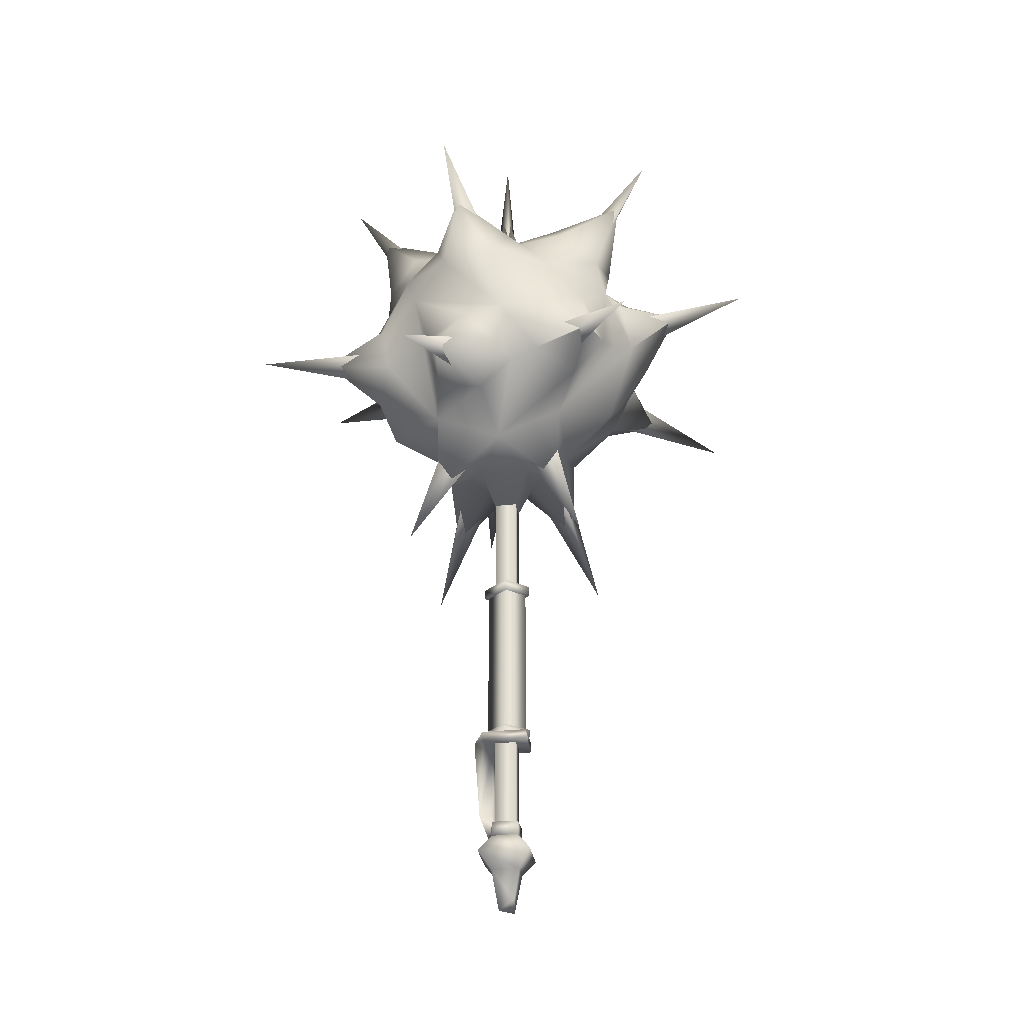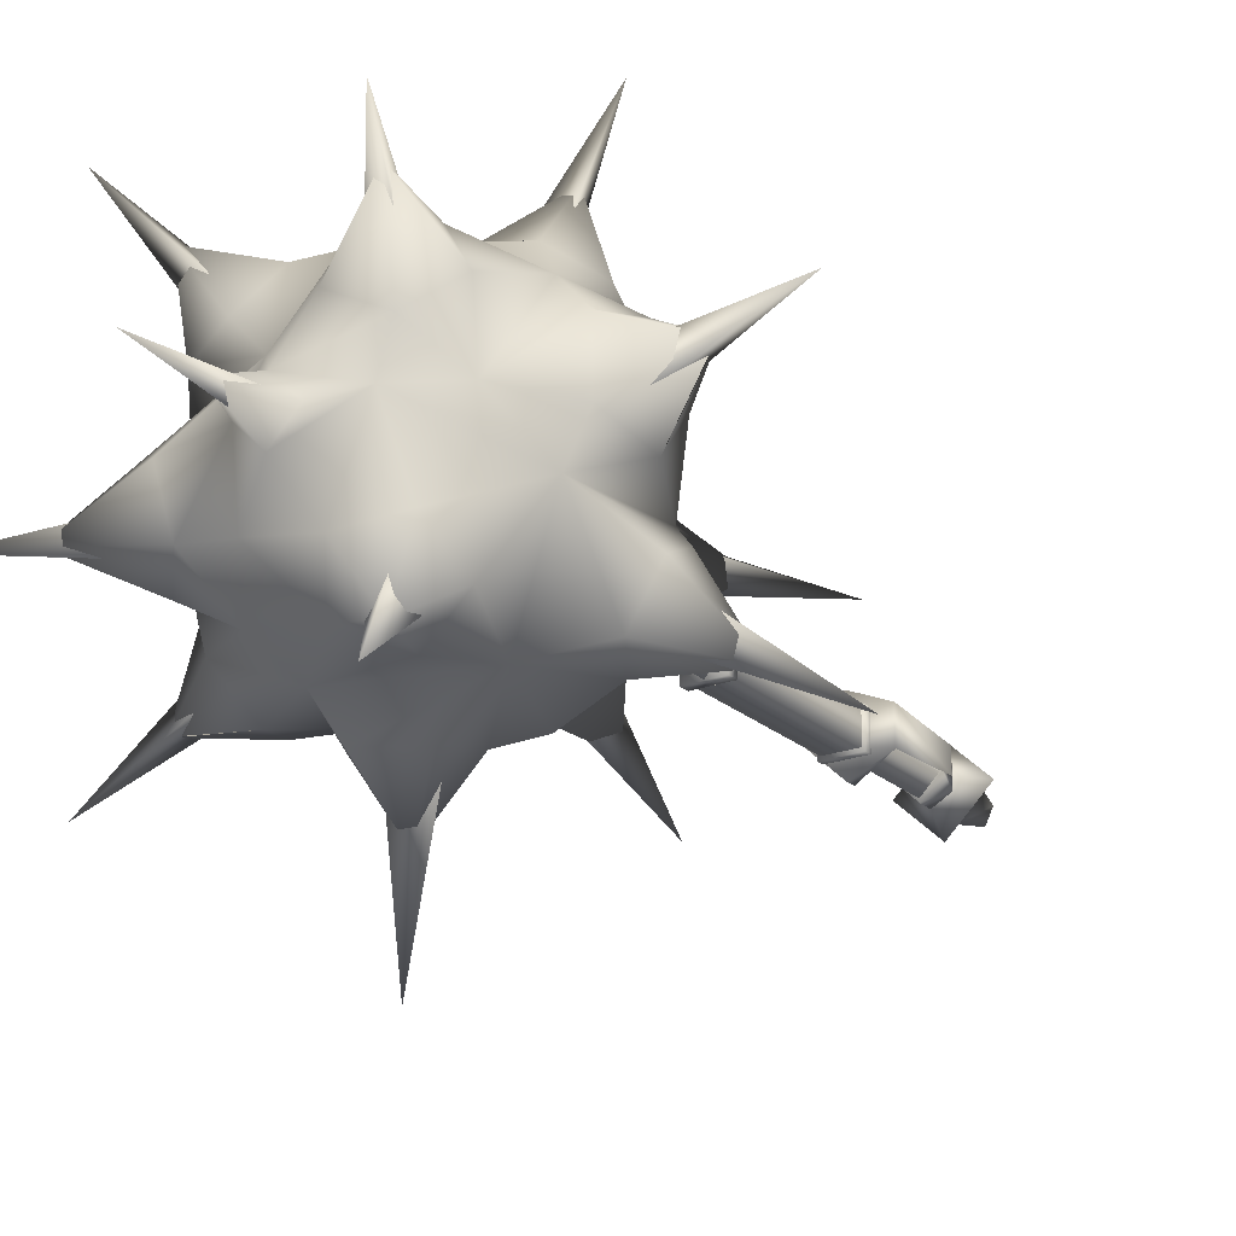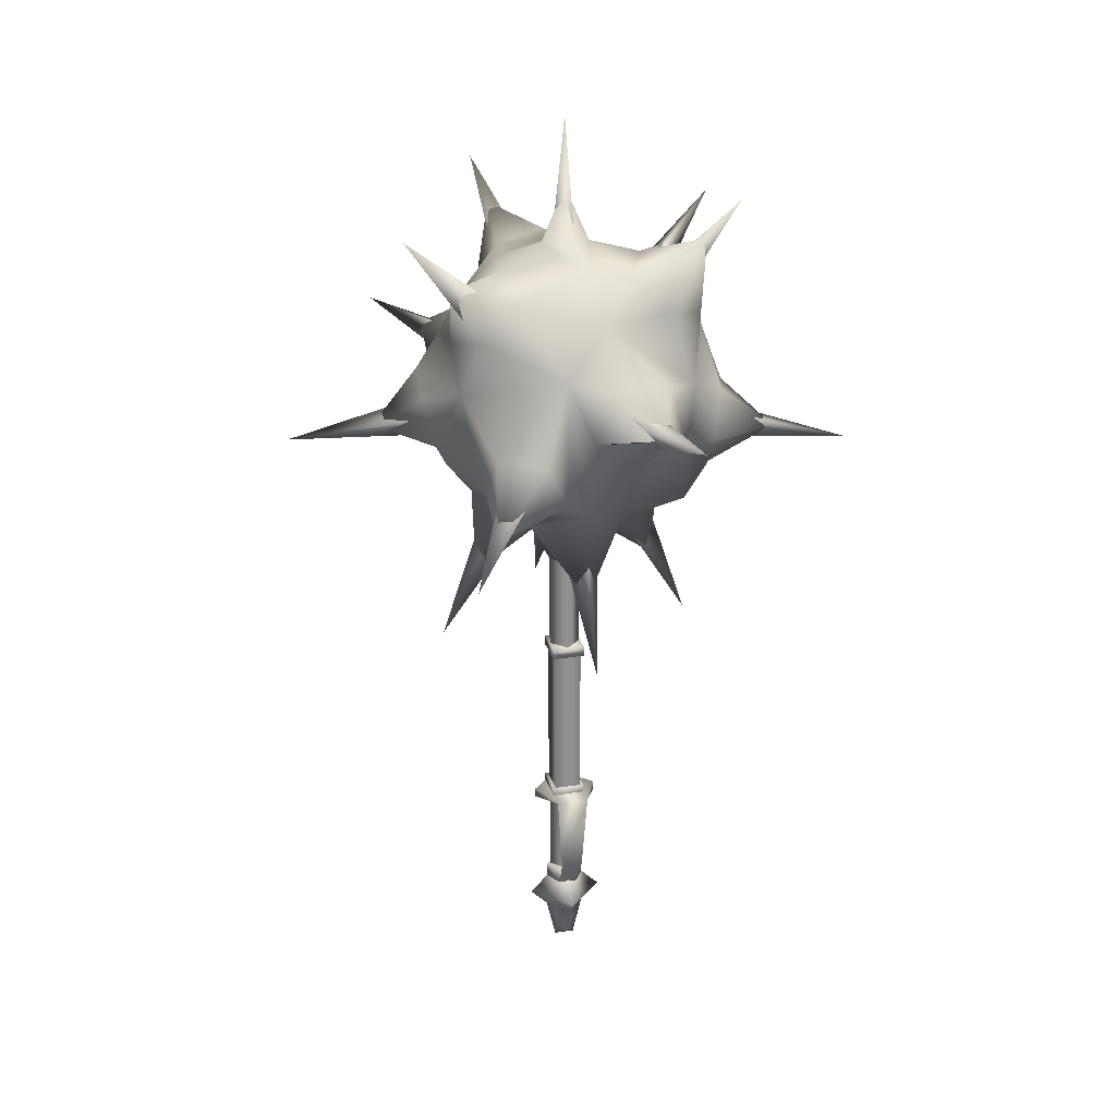
<metadata>
{"format":"obj","ext":"obj","renderer":"f3d","projection":"perspective","resolution":1024,"background":"white","views":[{"elev":-26.6,"azim":-126.4,"up":"+Z"},{"elev":-21.8,"azim":33.7,"up":"+Y"},{"elev":24.5,"azim":75.7,"up":"+Z"}]}
</metadata>
<code>
g mesh00
v 39.21 4.432 140.6
v 39.52 8.067 131.6
v 71.86 16.08 141
v 37.3 13.79 139.1
v 39.21 4.432 140.6
v 39.52 8.067 131.6
v 37.3 13.79 139.1
v 19.25 35.59 131.3
v 15.41 36.15 122.5
v 27.96 68.27 124.2
v 15.41 36.15 122.5
v 10.33 39.11 130.1
v 10.33 39.11 130.1
v 19.25 35.59 131.3
v 29.95 -24.42 120.2
v 30.05 -18.58 112.5
v 58.7 -36.55 105.1
v 30.05 -18.58 112.5
v 35.11 -16.26 120.4
v 35.11 -16.26 120.4
v 29.95 -24.42 120.2
v -11.31 -38.79 130.2
v -8.783 -37.84 120.9
v -13.71 -72.06 120.9
v -8.783 -37.84 120.9
v -2.123 -40.13 127.5
v -2.123 -40.13 127.5
v -11.31 -38.79 130.2
v 18.35 15.64 164.4
v 17.08 23.94 159.6
v 28.41 37.4 189.4
v 17.08 23.94 159.6
v 10.07 20.52 165.3
v 10.07 20.52 165.3
v 18.35 15.64 164.4
v -38.03 12.33 125.1
v -37.84 5.267 118.5
v -71.42 12.63 116.4
v -37.84 5.267 118.5
v -40.19 3.268 127.7
v -40.19 3.268 127.7
v -38.03 12.33 125.1
v -14.51 36.03 120.3
v -18.49 30.79 113.3
v -34.45 60.56 106.5
v -18.49 30.79 113.3
v -23.06 31.75 121.7
v -23.06 31.75 121.7
v -14.51 36.03 120.3
v -15.46 25.79 159.1
v -18.71 30.29 151.2
v -35.63 49.2 174.6
v -18.71 30.29 151.2
v -23.86 23.14 155.1
v -23.86 23.14 155.1
v -15.46 25.79 159.1
v 4.754 -15.59 94.92
v -0.07456 -23.02 98.76
v 0 -34.03 66.08
v -0.07456 -23.02 98.76
v -4.906 -15.59 94.92
v -4.906 -15.59 94.92
v 4.754 -15.59 94.92
v 17.05 -27.57 156
v 15.18 -21 162.9
v 25.4 -46.59 183.8
v 15.18 -21 162.9
v 8.428 -27.44 160.4
v 8.428 -27.44 160.4
v 17.05 -27.57 156
v -25.48 -12.52 160.8
v -25.98 -3.072 162.8
v -51.08 -13.56 184.1
v -25.98 -3.072 162.8
v -31.79 -6.928 156.1
v -31.79 -6.928 156.1
v -25.48 -12.52 160.8
v -15.71 -4.783 94.92
v -23.14 0.04399 98.76
v -34.03 0 66.08
v -23.14 0.04399 98.76
v -15.71 4.876 94.92
v -15.71 4.876 94.92
v -15.71 -4.783 94.92
v -4.906 15.68 94.92
v -0.07456 23.11 98.76
v 0 34.03 66.08
v -0.07456 23.11 98.76
v 4.754 15.68 94.92
v 4.754 15.68 94.92
v -4.906 15.68 94.92
v -32.45 -24.11 132.9
v -30.67 -24.27 142.4
v -61.03 -40.78 142.8
v -30.67 -24.27 142.4
v -36.06 -17.2 138.6
v 0.002193 -3.778 172
v 3.292 1.907 172
v 0.05263 -0.1144 206.2
v 3.292 1.907 172
v -3.274 1.911 172
v -3.274 1.911 172
v 0.002193 -3.778 172
v 15.56 4.876 94.92
v 22.99 0.04399 98.76
v 34.03 0 66.08
v 22.99 0.04399 98.76
v 15.56 -4.783 94.92
v 15.56 -4.783 94.92
v 15.56 4.876 94.92
v -61.03 -40.78 142.8
v -36.06 -17.2 138.6
f 1 2 3
f 4 5 3
f 6 7 3
f 8 9 10
f 11 12 10
f 13 14 10
f 15 16 17
f 18 19 17
f 20 21 17
f 22 23 24
f 25 26 24
f 27 28 24
f 29 30 31
f 32 33 31
f 34 35 31
f 36 37 38
f 39 40 38
f 41 42 38
f 43 44 45
f 46 47 45
f 48 49 45
f 50 51 52
f 53 54 52
f 55 56 52
f 57 58 59
f 60 61 59
f 62 63 59
f 64 65 66
f 67 68 66
f 69 70 66
f 71 72 73
f 74 75 73
f 76 77 73
f 78 79 80
f 81 82 80
f 83 84 80
f 85 86 87
f 88 89 87
f 90 91 87
f 92 93 94
f 95 96 94
f 97 98 99
f 100 101 99
f 102 103 99
f 104 105 106
f 107 108 106
f 109 110 106
f 92 111 112
v -27.4 38.33 163.9
v -15.84 23.02 164
v -10.49 33.46 157.1
v -9.982 -49.89 124.4
v -11.71 -37.46 138.6
v -19.55 -33.78 128.1
v 6.34 0 173.6
v 16.19 1.548 169.9
v 0 6.34 173.6
v 0 25.46 107.1
v -9.241 31.73 112.6
v -4.996 37.81 141
v -28.56 -16.72 109
v -12.59 -12.65 100.5
v -23.73 -25.53 116.8
v 52.35 12.12 137.3
v 39 8.487 124.2
v 37.32 21.48 131.8
v 0 9.125 94.14
v -9.066 -0.05938 94.14
v -12.59 12.52 100.5
v 3.371 0 -33.53
v 0 -5.228 -25.5
v 0 -2.65 -36.4
v -10.49 33.46 157.1
v 2.314 35.29 152.3
v -19.31 37.07 147.5
v -34.67 15.29 118.6
v -50.99 9.123 120.5
v -38.56 15.93 131.6
v 4.811 4.344 13.33
v 4.811 -4.344 15.29
v 4.811 -4.344 13.33
v 22.22 -26.75 115.5
v 12.41 -34.7 120.5
v 0 -25.59 107.1
v 19.7 -32.12 141.8
v 1.101 -38.27 134.2
v 1.182 -35.1 120.9
v 9.053 -0.07258 94.14
v 12.58 12.52 100.5
v 26.67 32.81 125.8
v 31.53 24.07 128
v 17.02 34.75 116.5
v 26.67 32.81 125.8
v 21.1 50.64 126.5
v 21.49 36.1 137.9
v 8.638 40.08 136.1
v -6.34 0 173.6
v -5.325 12.6 167.7
v 24.49 -15.9 107.6
v 0 -9.125 94.14
v 12.58 -12.65 100.5
v -23.22 32.16 129.6
v -25.55 43.4 113.9
v -28.78 24.62 119.7
v -20.14 24.36 109.2
v -26.3 -32.05 139.7
v -44.39 -29.78 139.9
v -31.05 -28.97 127.3
v -38.41 -17.6 128.4
v 17.02 34.75 116.5
v 5.873 39.25 122.8
v 8.638 40.08 136.1
v 6.34 0 173.6
v 0 6.34 173.6
v 0 -0.1034 188.1
v 25.68 4.119 158.5
v 16.19 1.548 169.9
v 31.83 -7.365 146.5
v 7.088 18.28 171.7
v 18.98 12.08 169.6
v 23.58 30.48 179.1
v 26.33 19.84 161.2
v -8.5 -15.62 168.7
v 0 -6.34 173.6
v 36.3 2.973 145.3
v 39.69 -1.797 133.1
v 52.5 12.18 137.6
v 18.98 30.85 158.2
v 7.086 29.89 164.7
v 7.088 18.28 171.7
v 29.43 -25.25 126.9
v 43.93 -28.09 111.3
v 36.15 -13.47 126.1
v 33.1 -7.697 114.2
v -27.96 20.18 158.6
v 1.101 -38.27 134.2
v -19.31 37.07 147.5
v -30.1 28.86 148.3
v -27.96 20.18 158.6
v 39 8.487 124.2
v 39.69 -1.797 133.1
v 25.51 -0.07258 107.1
v 31.83 -7.365 146.5
v -36.95 -5.689 154.4
v -41.75 -10.92 173.6
v -33.02 4.442 162.5
v -23.32 -0.3123 170.8
v -29.68 -16.71 157.6
v -21.26 -13.38 167.7
v -23.32 -0.3123 170.8
v -11.58 -32.33 117.2
v 1.182 -35.1 120.9
v 1.101 -38.27 134.2
v -8.5 -15.62 168.7
v 2.529 -28.91 161.9
v 7.73 -18.91 169.5
v 12.06 -32.88 153.1
v 18.07 -33.79 168.3
v 2.529 -28.91 161.9
v 7.73 -18.91 169.5
v -30.72 -22.59 148.3
v -44.58 -29.67 140.1
v -23.22 32.16 129.6
v -11.14 36.56 125.2
v -9.241 31.73 112.6
v -20.14 24.36 109.2
v -12.59 -12.65 100.5
v -25.53 -0.05938 107.1
v -24.09 0 85.25
v -12.59 12.52 100.5
v -9.066 -0.05938 94.14
v 12.58 12.52 100.5
v 24.66 0 83.56
v 25.51 -0.07258 107.1
v 12.58 -12.65 100.5
v 9.053 -0.07258 94.14
v 23.15 -25.33 155.2
v 20.48 -16.7 165.3
v 7.73 -18.91 169.5
v 12.58 -12.65 100.5
v 0 -24.65 83.56
v 0 25.46 107.1
v 18.67 27.59 107.1
v 12.58 12.52 100.5
v -25.53 -0.05938 107.1
v 29.43 -25.25 126.9
v 22.22 -26.75 115.5
v 24.49 -15.9 107.6
v 12.58 -12.65 100.5
v 25.51 -0.07258 107.1
v 33.1 -7.697 114.2
v 31.83 -7.365 146.5
v -6.34 0 173.6
v 0 -6.34 173.6
v -10.43 0 -20.82
v 0 9.901 -20.82
v -5.787 0 -25.5
v 0 5.228 -25.5
v -3.371 0 -33.53
v 0 2.65 -36.4
v -34.67 15.29 118.6
v -12.59 12.52 100.5
v -35.94 2.406 114.5
v -25.53 -0.05938 107.1
v -40.61 -4.909 124.9
v -0.01316 8.5 13.36
v -0.01316 8.5 10.96
v -8.93 0 13.36
v 0 -9.901 -20.82
v 10.43 0 -20.82
v 0 0 -10.94
v -0.006579 -0.06598 77.18
v -11.58 -32.33 117.2
v 0 -25.59 107.1
v 12.41 -34.7 120.5
v -39.59 -9.837 125.6
v -38.41 -17.6 128.4
v -37.25 -8.894 144.6
v -38.21 -13.66 141.4
v -30.72 -22.59 148.3
v 5.787 0 -25.5
v -5.325 12.6 167.7
v 0 -25.59 107.1
v 0 -9.125 94.14
v -12.59 12.52 100.5
v 0 24.65 83.56
v 35.65 18.07 144.8
v 36.3 2.973 145.3
v -8.93 0 10.96
v -0.01316 -8.5 10.96
v -0.01316 -8.5 13.36
v -5.015 0 -11.95
v 0 5.014 -11.95
v 0 5.014 -16.04
v 4.57 2.507 -16.04
v 6.877 0 -7.136
v 8.904 -2.883 -7.878
v 9.682 -4.286 13.36
v 8.904 2.883 -7.878
v 7.261 0 10.96
v 9.682 4.286 13.36
v -0.01316 8.5 10.96
v -0.01316 8.5 13.36
v -50.79 9.026 120.3
v -38.21 -13.66 141.4
v -4.811 4.344 56.56
v -4.811 4.344 59.29
v 4.811 4.344 59.29
v -4.811 -4.344 56.56
v -4.811 4.344 56.56
v 4.811 -4.344 56.56
v 4.811 4.344 56.56
v 4.811 -4.344 15.29
v 4.811 4.344 15.29
v -4.811 -4.344 15.29
v -4.811 4.344 15.29
v -4.173 -3.497 56.56
v -4.173 -3.497 15.29
v 4.173 -3.497 56.56
v 4.173 -3.497 15.29
v 4.811 -4.344 56.56
v 4.811 -4.344 59.29
v -4.811 -4.344 56.56
v -4.811 -4.344 59.29
v -4.811 4.344 15.29
v -4.811 4.344 13.33
v -4.811 -4.344 15.29
v -4.811 -4.344 13.33
v -4.811 -4.344 15.29
v -4.811 -4.344 13.33
v 4.811 -4.344 15.29
v 4.811 -4.344 13.33
v 4.811 4.344 59.29
v -4.811 4.344 59.29
v 4.811 -4.344 59.29
v -4.811 -4.344 59.29
v 4.811 4.344 15.29
v -4.811 4.344 13.33
v -4.811 4.344 15.29
v -4.811 4.344 56.56
v -4.811 -4.344 56.56
v -4.811 4.344 59.29
v -4.811 -4.344 59.29
v 4.811 -4.344 59.29
v 4.811 -4.344 56.56
v 4.811 4.344 56.56
v -4.173 3.497 15.29
v -4.173 3.497 56.56
v 4.173 3.497 15.29
v 4.173 3.497 56.56
v 4.173 -3.497 15.29
v 4.173 -3.497 56.56
v -4.173 -3.497 15.29
v -4.173 -3.497 56.56
v -4.173 3.497 15.29
v -4.173 3.497 56.56
v 0 25.46 107.1
v 0 9.125 94.14
v -0.01316 -8.5 10.96
v -0.01316 -8.5 13.36
v -8.93 0 10.96
v -0.01316 -8.5 10.96
v 7.261 0 10.96
v -0.01316 8.5 13.36
v -8.93 0 13.36
v 9.682 4.286 13.36
v 19.7 -32.12 141.8
v 29.43 -25.25 126.9
v 36.15 -13.47 126.1
v -31.05 -28.97 127.3
v -26.3 -32.05 139.7
v -11.69 -31.15 148.2
v -16.69 -24.03 156.9
v -11.71 -37.46 138.6
v -11.69 -31.15 148.2
v -19.55 -33.78 128.1
v -23.73 -25.53 116.8
v -12.59 -12.65 100.5
v -11.14 36.56 125.2
v -23.22 32.16 129.6
v -30.98 25.14 131.1
v -28.78 24.62 119.7
v -28.14 19.4 116.6
v -12.59 12.52 100.5
v -12.59 -12.65 100.5
v -5.015 0 -16.04
v 0 -5.014 -16.04
v 0 -5.014 -11.95
v 4.57 -2.507 -16.04
v 4.93 0 -11.95
v 8.904 -2.883 -7.878
v -5.015 0 -11.95
v 0 -5.014 -11.95
v 8.904 2.883 -7.878
v -35.94 2.406 114.5
v -40.61 -4.909 124.9
v -42.23 3.446 135.5
v -38.56 15.93 131.6
v 0 -4.172 85.57
v -4.171 0 85.57
v -4.171 0 59.29
v 0 4.172 85.57
v 0 4.172 59.29
v 4.171 0 85.57
v 4.171 0 59.29
v 0 -4.172 59.29
v 0 -4.172 11.13
v -4.171 0 11.13
v -4.171 0 -12
v 0 4.172 11.13
v 0 4.172 -12
v 4.171 0 11.13
v 4.171 0 -12
v 0 -4.172 -12
v 12.58 12.52 100.5
v 31.53 24.07 128
v 37.32 21.48 131.8
v 27.39 27.2 142
v 35.65 18.07 144.8
v 25.68 4.119 158.5
v 36.3 2.973 145.3
v 39.69 -1.797 133.1
v -39.59 -9.837 125.6
v -37.25 -8.894 144.6
v -42.23 3.446 135.5
v -34.02 9.894 149.6
v -38.56 15.93 131.6
v -30.98 25.14 131.1
v -28.14 19.4 116.6
v -5.015 0 -16.04
v 0 -5.014 -16.04
v 4.57 -2.507 -16.04
v 8.904 2.883 -7.878
v 8.904 -2.883 -7.878
v 9.682 -4.286 13.36
v -0.01316 -8.5 13.36
v -15.84 23.02 164
v -27.96 20.18 158.6
v -34.02 9.894 149.6
v -30.1 28.86 148.3
v -30.98 25.14 131.1
v -4.996 37.81 141
v -16.69 -24.03 156.9
v -8.5 -15.62 168.7
v -21.26 -13.38 167.7
v -6.34 0 173.6
v -23.32 -0.3123 170.8
v -5.325 12.6 167.7
v -33.02 4.442 162.5
v -34.02 9.894 149.6
v -36.95 -5.689 154.4
v -37.25 -8.894 144.6
v -29.68 -16.71 157.6
v 18.98 12.08 169.6
v 25.68 4.119 158.5
v 26.33 19.84 161.2
v 27.39 27.2 142
v 18.98 30.85 158.2
v 2.314 35.29 152.3
v 7.086 29.89 164.7
v -5.325 12.6 167.7
v 7.088 18.28 171.7
v 0 6.34 173.6
v 16.19 1.548 169.9
v -16.69 -24.03 156.9
v -11.69 -31.15 148.2
v 12.06 -32.88 153.1
v 19.7 -32.12 141.8
v 23.15 -25.33 155.2
v 20.48 -16.7 165.3
v 0 -6.34 173.6
v 27.39 27.2 142
v 21.49 36.1 137.9
v 2.314 35.29 152.3
v 8.638 40.08 136.1
v -4.996 37.81 141
v 5.873 39.25 122.8
f 113 114 115
f 116 117 118
f 119 120 121
f 122 123 124
f 125 126 127
f 128 129 130
f 131 132 133
f 134 135 136
f 137 138 139
f 140 141 142
f 143 144 145
f 146 147 148
f 149 150 151
f 152 131 153
f 154 155 156
f 157 158 159
f 159 158 160
f 161 121 162
f 146 148 163
f 164 152 165
f 166 167 168
f 168 167 169
f 170 171 172
f 172 171 173
f 157 174 158
f 158 174 175
f 158 175 176
f 177 178 179
f 180 181 182
f 183 184 185
f 185 184 186
f 187 188 161
f 189 190 191
f 186 192 185
f 185 192 193
f 185 193 194
f 195 196 197
f 197 196 198
f 114 113 199
f 117 116 200
f 115 201 113
f 113 201 202
f 113 202 203
f 204 205 206
f 206 205 207
f 120 119 188
f 208 209 210
f 210 209 211
f 208 212 209
f 209 212 213
f 209 213 214
f 118 215 116
f 116 215 216
f 116 216 217
f 218 219 220
f 221 222 223
f 223 222 224
f 225 226 170
f 227 228 167
f 167 228 229
f 167 229 169
f 123 122 230
f 231 232 233
f 233 232 234
f 233 234 235
f 152 236 237
f 236 238 237
f 237 238 239
f 237 239 240
f 221 241 222
f 222 241 242
f 222 242 243
f 164 244 245
f 246 247 248
f 126 125 249
f 250 251 196
f 196 251 252
f 196 252 198
f 129 128 190
f 148 253 163
f 163 253 254
f 163 254 255
f 255 254 256
f 178 257 179
f 179 257 258
f 179 258 177
f 259 260 261
f 261 260 262
f 261 262 263
f 263 262 264
f 265 266 267
f 267 266 268
f 267 268 269
f 270 271 272
f 273 274 275
f 132 131 276
f 277 278 151
f 151 278 279
f 151 279 149
f 280 281 282
f 282 281 283
f 282 283 284
f 135 134 285
f 138 137 286
f 244 287 245
f 245 287 231
f 245 231 288
f 131 289 290
f 130 128 190
f 190 130 191
f 191 130 291
f 191 291 292
f 271 293 272
f 272 293 294
f 272 294 295
f 296 297 298
f 298 297 299
f 300 301 302
f 303 304 305
f 305 304 306
f 305 306 307
f 141 140 308
f 170 171 173
f 225 309 226
f 226 309 173
f 226 173 170
f 310 311 312
f 313 314 315
f 315 314 316
f 317 318 319
f 319 318 320
f 321 322 323
f 323 322 324
f 325 326 327
f 327 326 328
f 329 330 331
f 331 330 332
f 333 334 335
f 335 334 336
f 337 338 339
f 339 338 340
f 144 143 341
f 341 143 342
f 341 342 343
f 344 345 346
f 346 345 347
f 348 349 312
f 312 349 350
f 312 350 310
f 351 352 353
f 353 352 354
f 353 354 355
f 355 354 356
f 357 358 359
f 359 358 360
f 289 361 290
f 290 361 236
f 290 236 362
f 303 300 304
f 304 300 302
f 304 302 363
f 363 302 364
f 365 306 366
f 366 306 367
f 368 369 370
f 147 146 371
f 371 146 372
f 371 372 256
f 256 372 373
f 256 373 255
f 280 249 281
f 281 249 125
f 281 125 374
f 374 125 127
f 374 127 375
f 375 127 376
f 375 376 284
f 284 376 377
f 284 377 282
f 150 149 378
f 378 149 379
f 378 379 380
f 380 379 381
f 380 381 277
f 277 381 382
f 277 382 278
f 123 383 124
f 124 383 384
f 124 384 385
f 385 384 386
f 385 386 387
f 387 386 230
f 387 230 388
f 388 230 122
f 131 152 276
f 276 152 164
f 276 164 132
f 132 164 389
f 132 389 233
f 298 390 296
f 296 390 391
f 296 391 392
f 392 391 393
f 392 393 394
f 394 393 395
f 394 395 300
f 396 397 297
f 297 397 394
f 297 394 299
f 299 394 300
f 299 300 398
f 140 399 308
f 308 399 400
f 308 400 141
f 141 400 401
f 141 401 402
f 403 404 405
f 405 404 406
f 405 406 407
f 407 406 408
f 407 408 409
f 409 408 403
f 409 403 410
f 410 403 405
f 411 412 413
f 413 412 414
f 413 414 415
f 415 414 416
f 415 416 417
f 417 416 411
f 417 411 418
f 418 411 413
f 206 419 204
f 204 419 420
f 204 420 421
f 421 420 422
f 421 422 423
f 423 422 424
f 423 424 425
f 425 424 207
f 425 207 426
f 268 427 269
f 269 427 428
f 269 428 429
f 429 428 430
f 429 430 431
f 431 430 432
f 431 432 265
f 265 432 433
f 265 433 266
f 434 298 435
f 435 298 299
f 435 299 436
f 436 299 437
f 436 437 438
f 438 437 370
f 438 370 439
f 439 370 369
f 439 369 440
f 137 441 286
f 286 441 442
f 286 442 443
f 443 442 444
f 443 444 445
f 445 444 139
f 445 139 446
f 446 139 138
f 260 285 262
f 262 285 134
f 262 134 264
f 264 134 136
f 264 136 263
f 263 136 135
f 263 135 261
f 261 135 273
f 261 273 259
f 259 273 275
f 259 275 260
f 260 275 274
f 260 274 285
f 285 274 273
f 285 273 135
f 447 448 449
f 449 448 450
f 449 450 451
f 451 450 452
f 451 452 453
f 453 452 454
f 453 454 455
f 455 454 456
f 455 456 457
f 457 456 447
f 457 447 449
f 458 459 460
f 460 459 461
f 460 461 462
f 462 461 463
f 462 463 464
f 464 463 465
f 464 465 466
f 466 465 467
f 466 467 458
f 458 467 468
f 458 468 459
f 218 469 219
f 219 469 470
f 219 470 471
f 471 470 472
f 471 472 473
f 473 472 182
f 473 182 474
f 474 182 181
f 474 181 220
f 220 181 475
f 220 475 218
f 155 154 476
f 476 154 477
f 476 477 478
f 478 477 479
f 478 479 480
f 480 479 481
f 480 481 246
f 246 481 156
f 246 156 247
f 247 156 155
f 247 155 248

</code>
